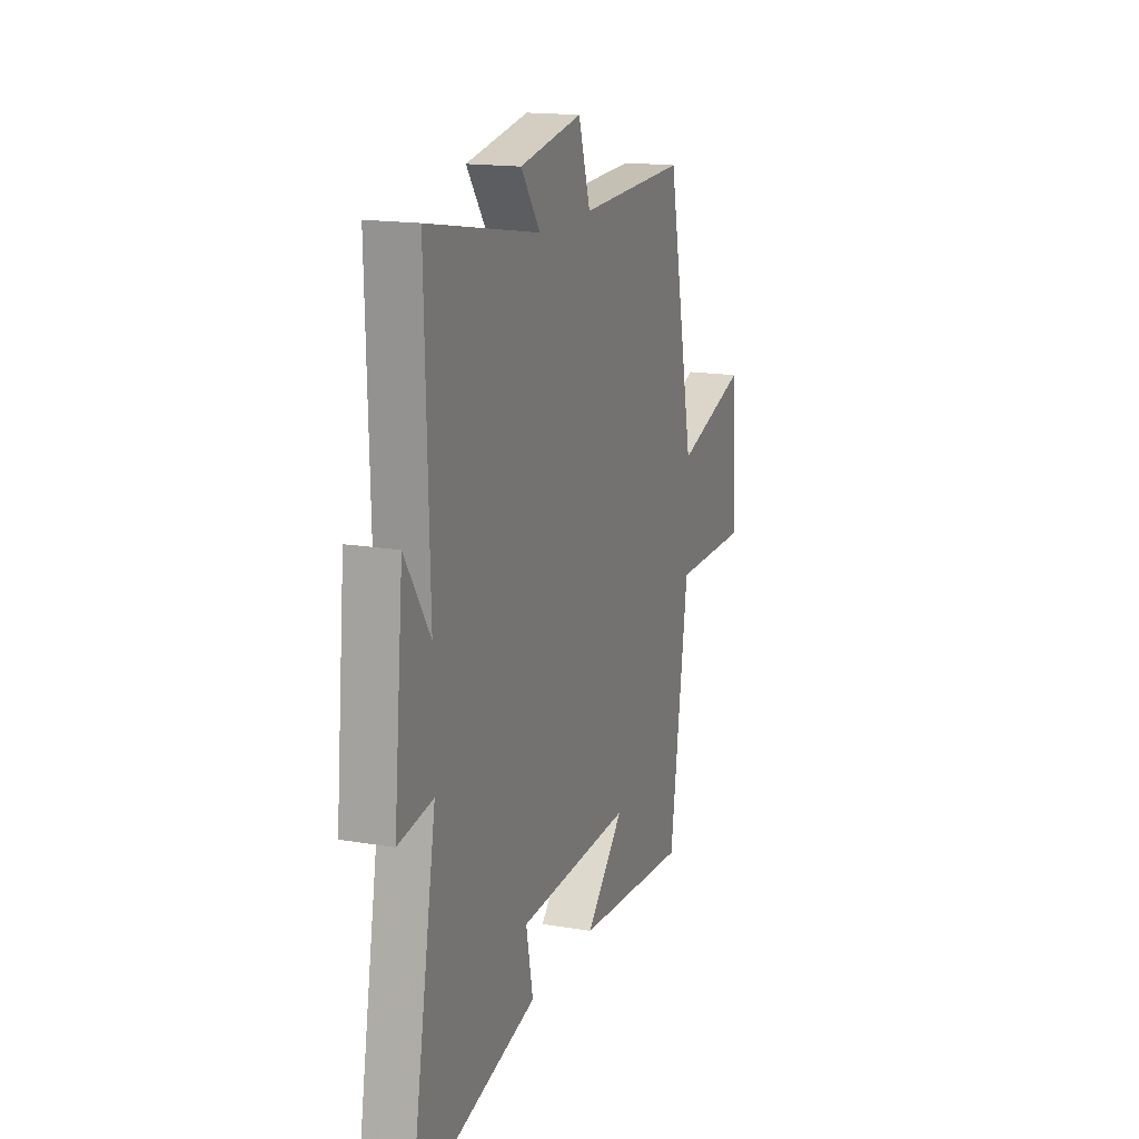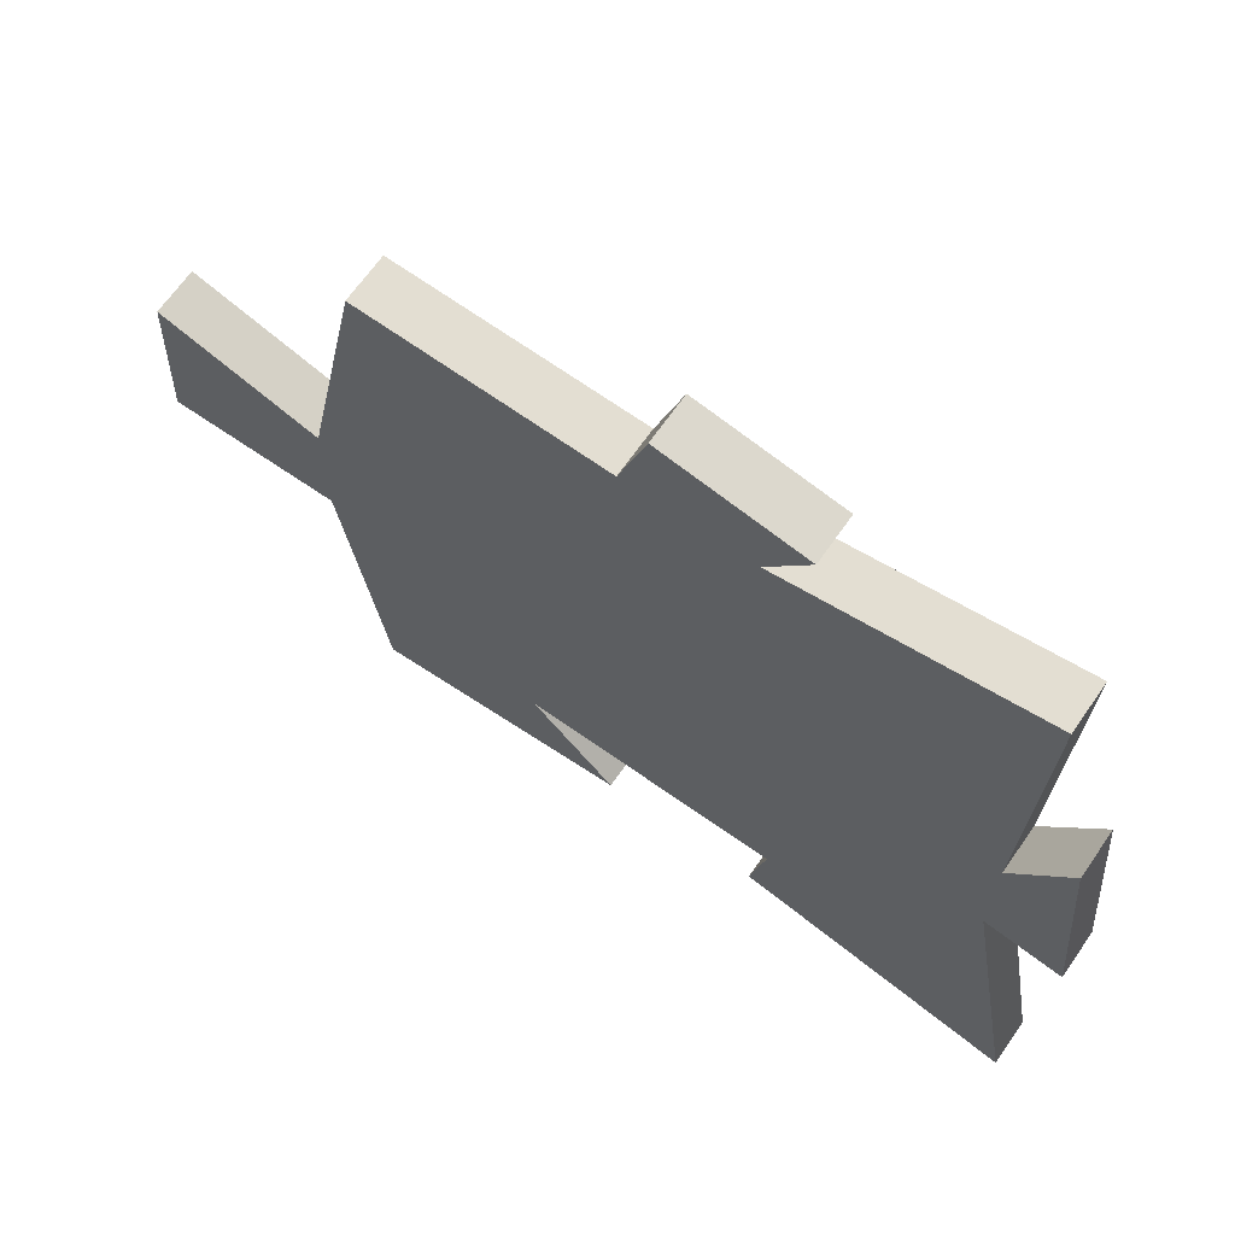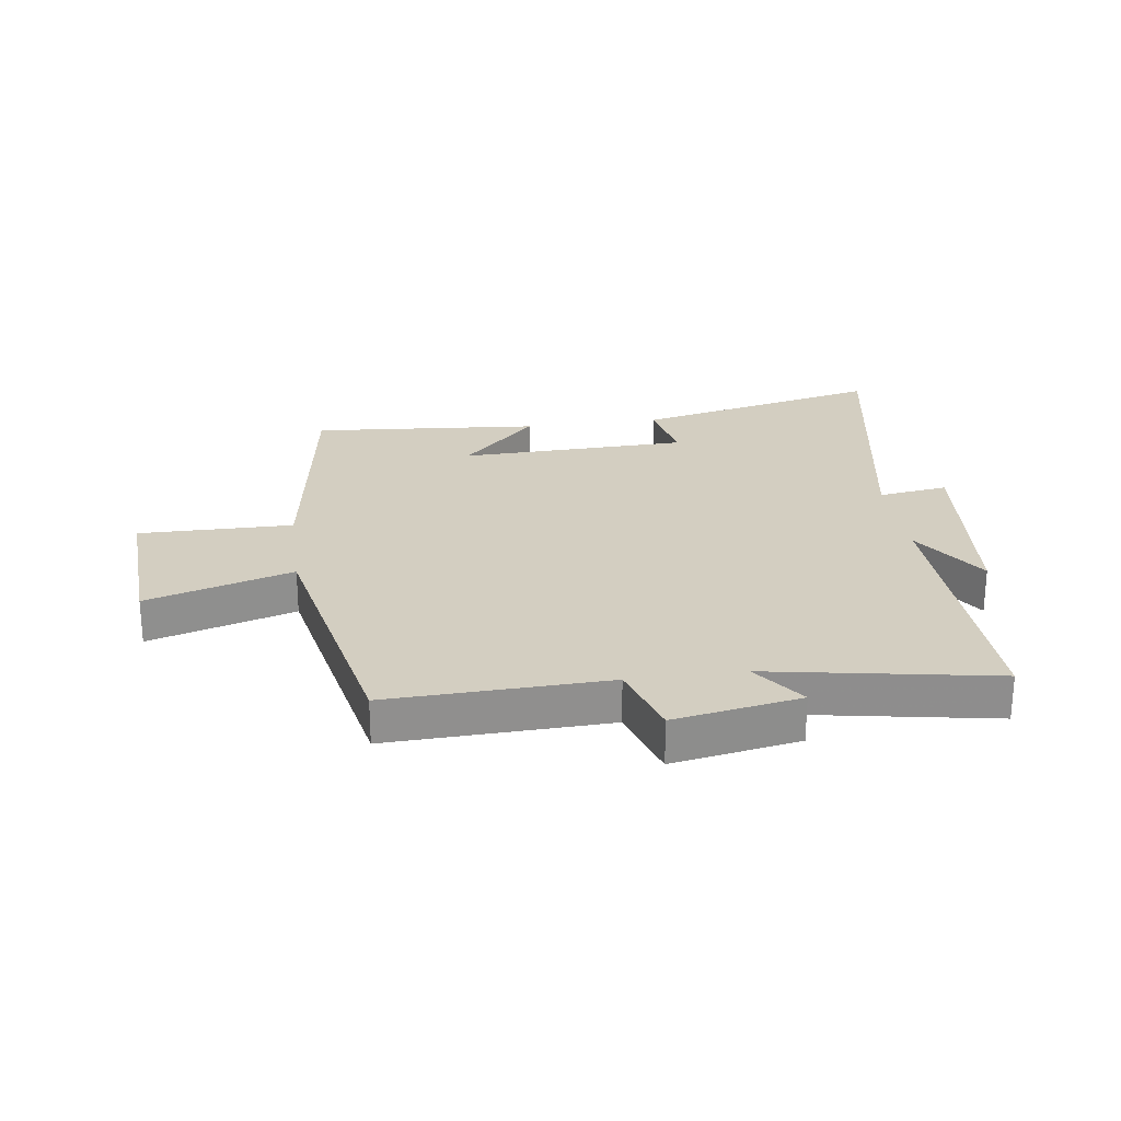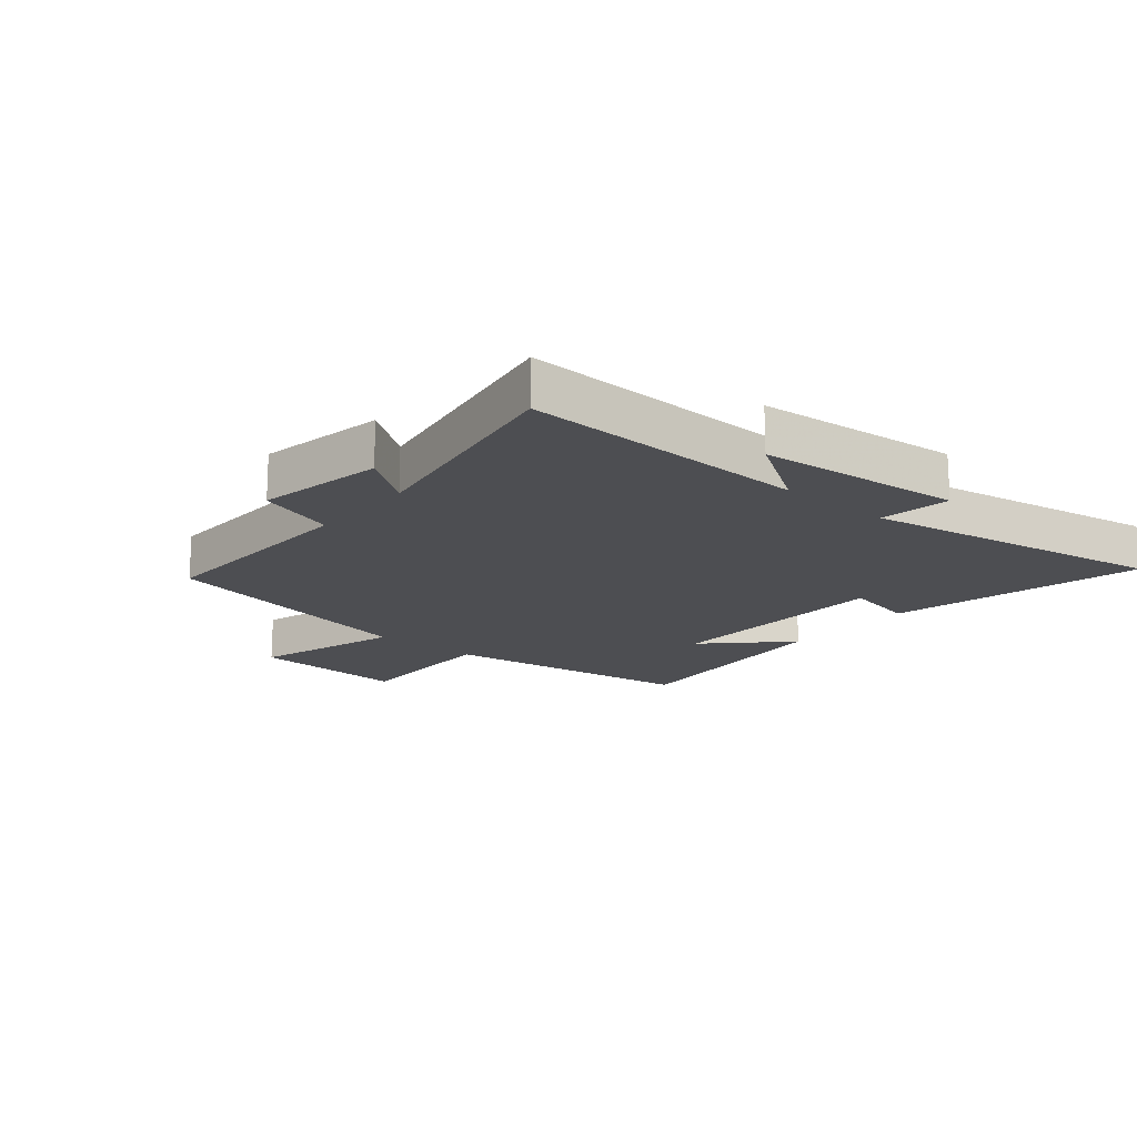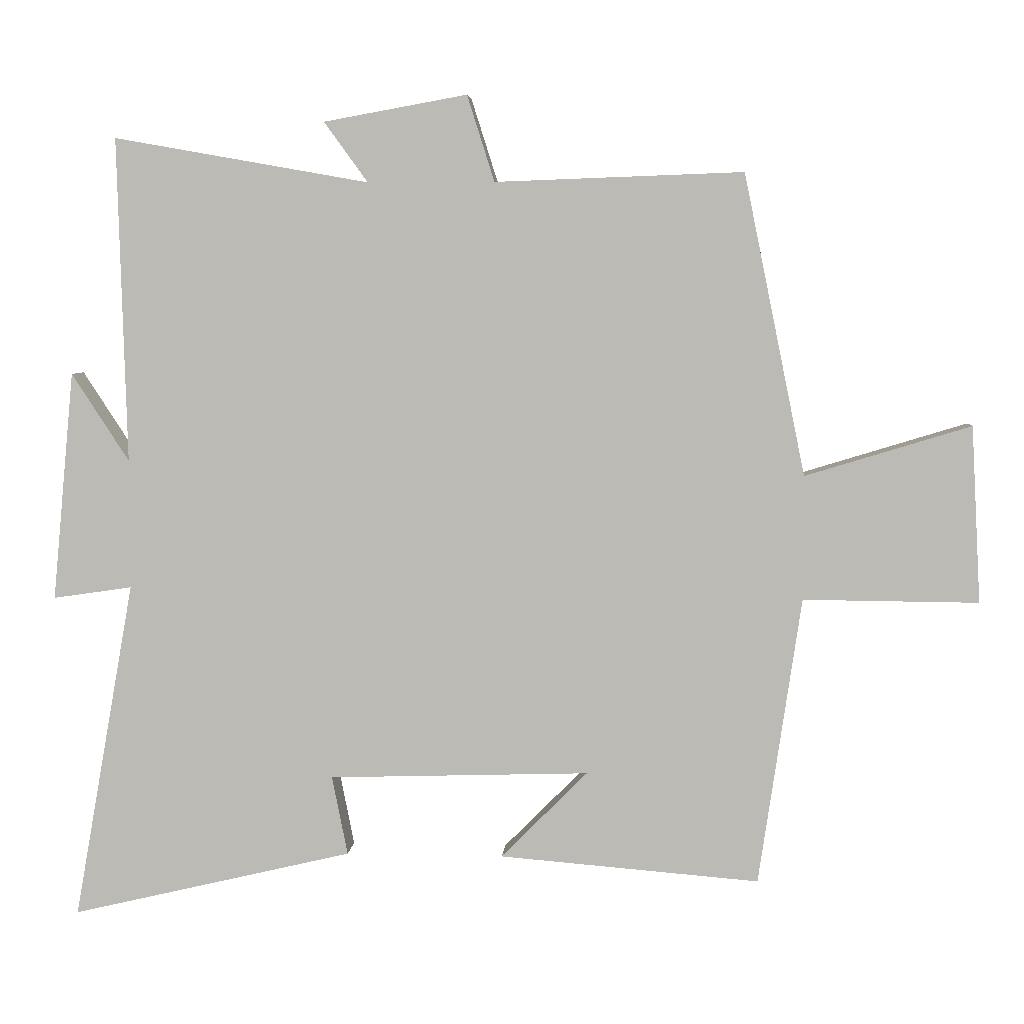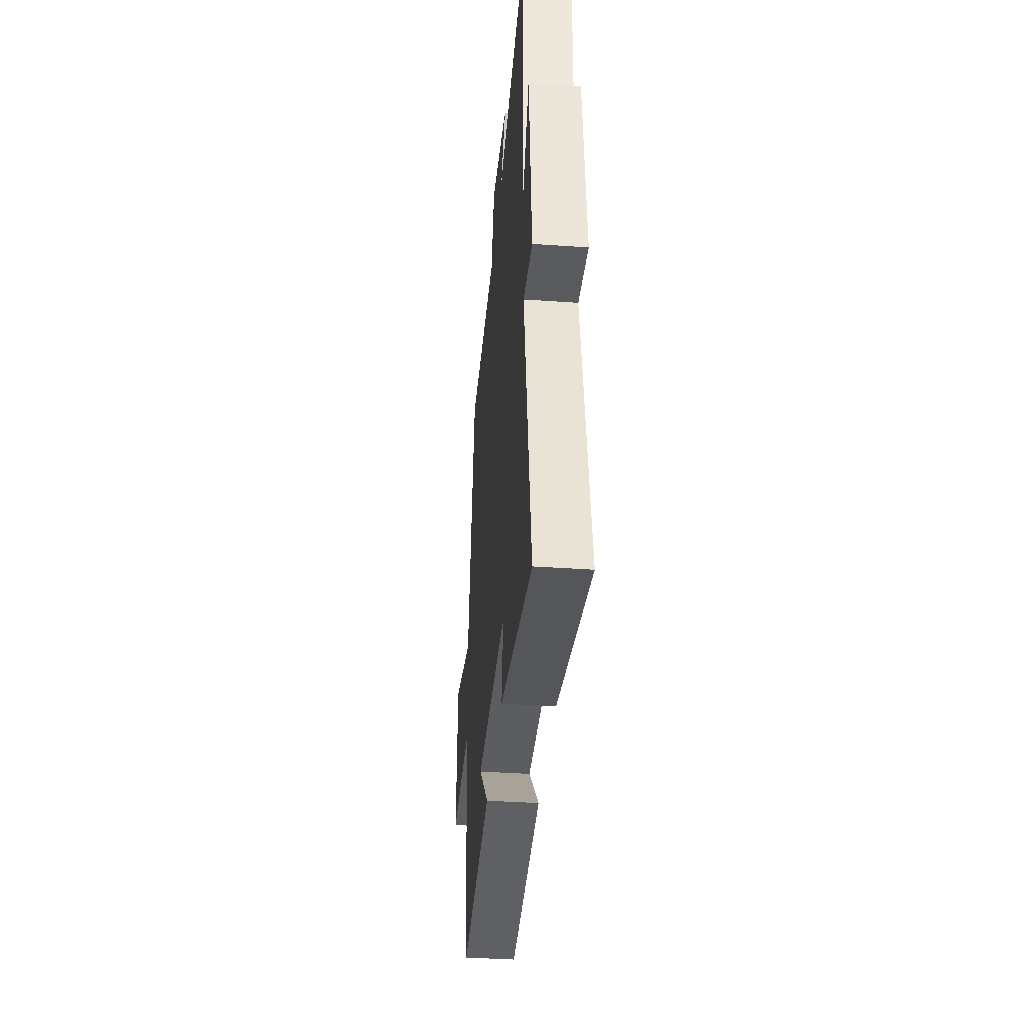
<metadata>
{"format":"obj","ext":"obj","renderer":"f3d","projection":"perspective","resolution":1024,"background":"white","views":[{"elev":16.2,"azim":109.3,"up":"+Z"},{"elev":67.0,"azim":34.9,"up":"+Z"},{"elev":25.0,"azim":-7.8,"up":"+Y"},{"elev":-17.1,"azim":50.0,"up":"+Y"},{"elev":5.3,"azim":-175.7,"up":"+Z"},{"elev":-39.0,"azim":85.0,"up":"+Z"}]}
</metadata>
<code>
v -0.41 0.07 0.513
v -0.047 0.07 0.5
v -0.007 0.07 0.626
v 0.203 0.07 0.588
v 0.139 0.07 0.5
v 0.513 0.07 0.566
v 0.5 0.07 0.09
v 0.584 0.07 0.219
v 0.616 0.07 -0.117
v 0.5 0.07 -0.1
v 0.589 0.07 -0.598
v 0.175 0.07 -0.5
v 0.198 0.07 -0.384
v -0.184 0.07 -0.372
v -0.057 0.07 -0.5
v -0.438 0.07 -0.531
v -0.5 0.07 -0.109
v -0.756 0.07 -0.111
v -0.742 0.07 0.147
v -0.5 0.07 0.073
v -0.41 0 0.513
v -0.047 0 0.5
v -0.007 0 0.626
v 0.203 0 0.588
v 0.139 0 0.5
v 0.513 0 0.566
v 0.5 0 0.09
v 0.584 0 0.219
v 0.616 0 -0.117
v 0.5 0 -0.1
v 0.589 0 -0.598
v 0.175 0 -0.5
v 0.198 0 -0.384
v -0.184 0 -0.372
v -0.057 0 -0.5
v -0.438 0 -0.531
v -0.5 0 -0.109
v -0.756 0 -0.111
v -0.742 0 0.147
v -0.5 0 0.073
f 17 18 19 20
f 17 20 1 2
f 14 15 16 17
f 13 14 17 2
f 10 11 12 13
f 10 13 2 3
f 7 8 9 10
f 7 10 3
f 5 6 7
f 5 7 3
f 3 4 5
f 40 39 38 37
f 22 21 40 37
f 37 36 35 34
f 22 37 34 33
f 33 32 31 30
f 23 22 33 30
f 30 29 28 27
f 23 30 27
f 27 26 25
f 23 27 25
f 25 24 23
f 1 21 22 2
f 2 22 23 3
f 3 23 24 4
f 4 24 25 5
f 5 25 26 6
f 6 26 27 7
f 7 27 28 8
f 8 28 29 9
f 9 29 30 10
f 10 30 31 11
f 11 31 32 12
f 12 32 33 13
f 13 33 34 14
f 14 34 35 15
f 15 35 36 16
f 16 36 37 17
f 17 37 38 18
f 18 38 39 19
f 19 39 40 20
f 20 40 21 1

</code>
